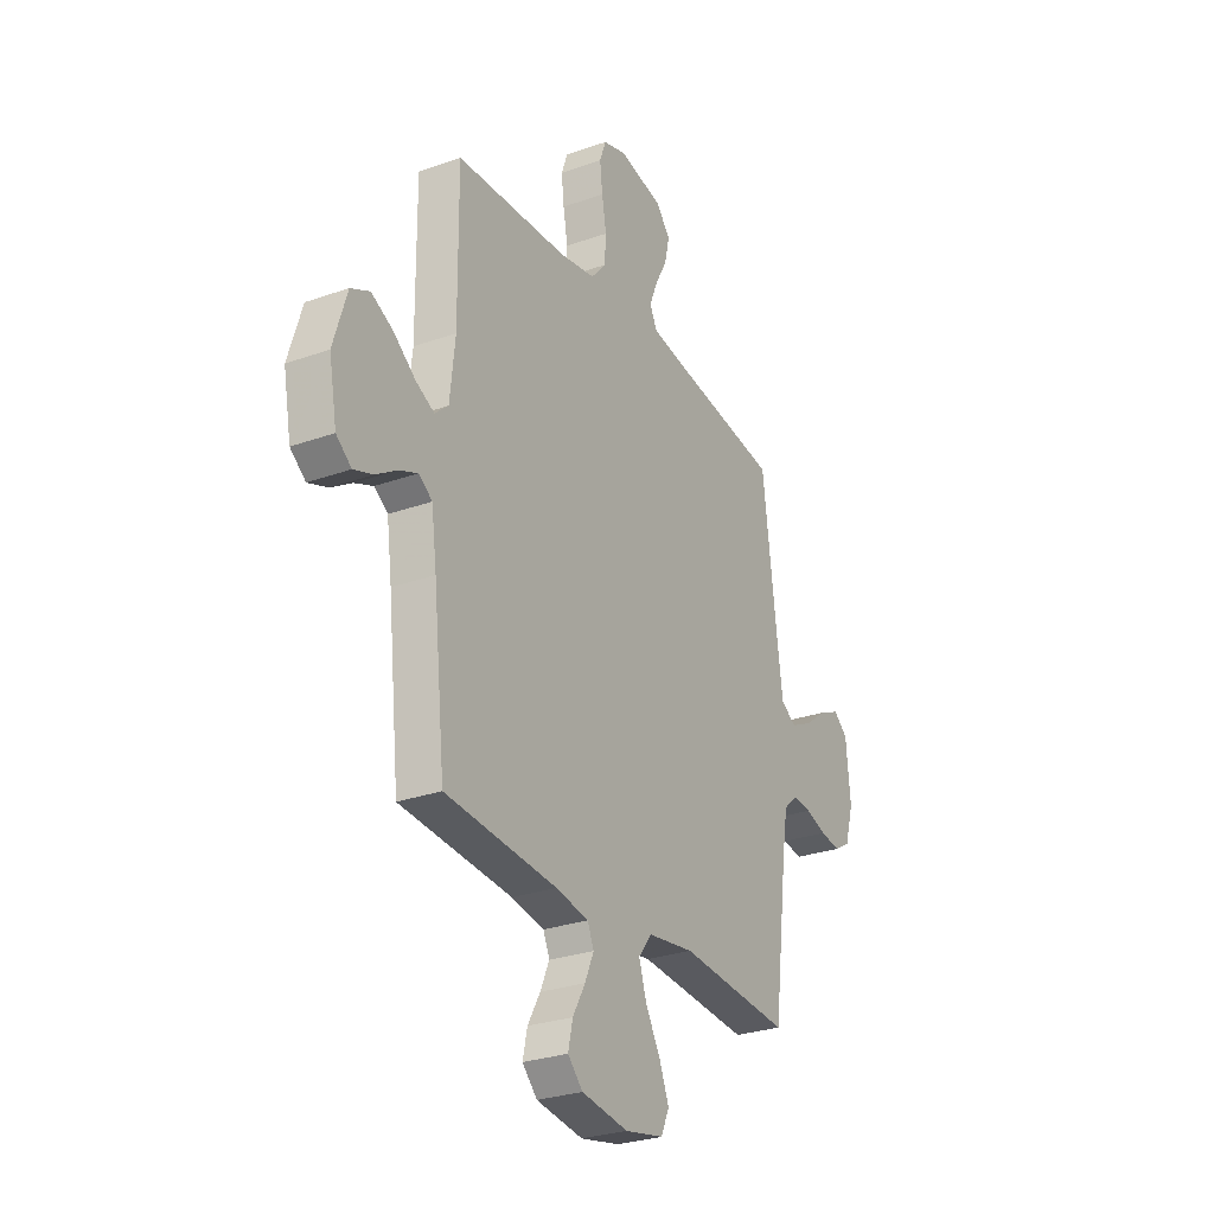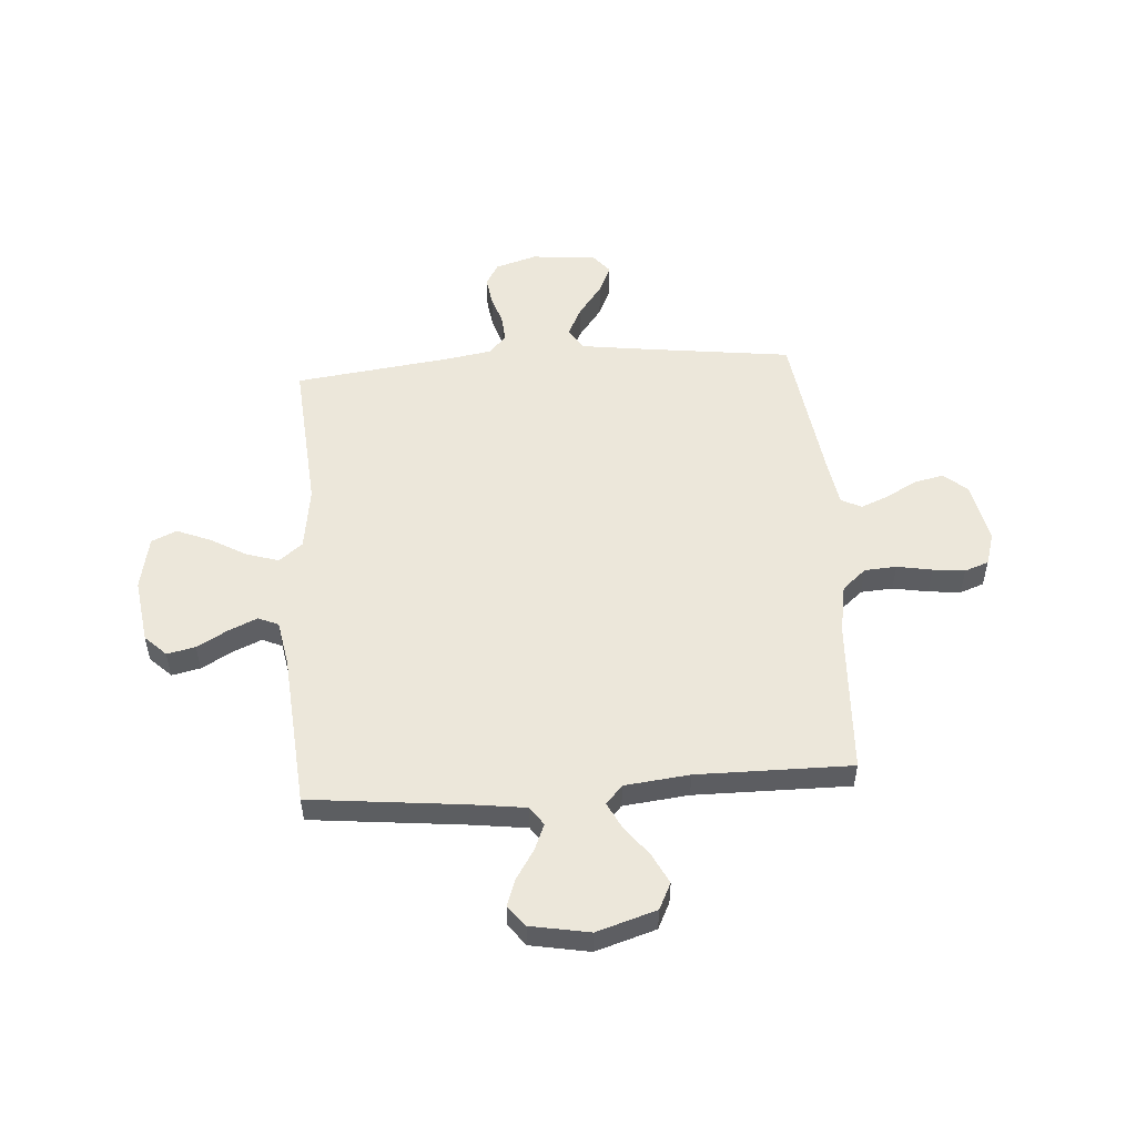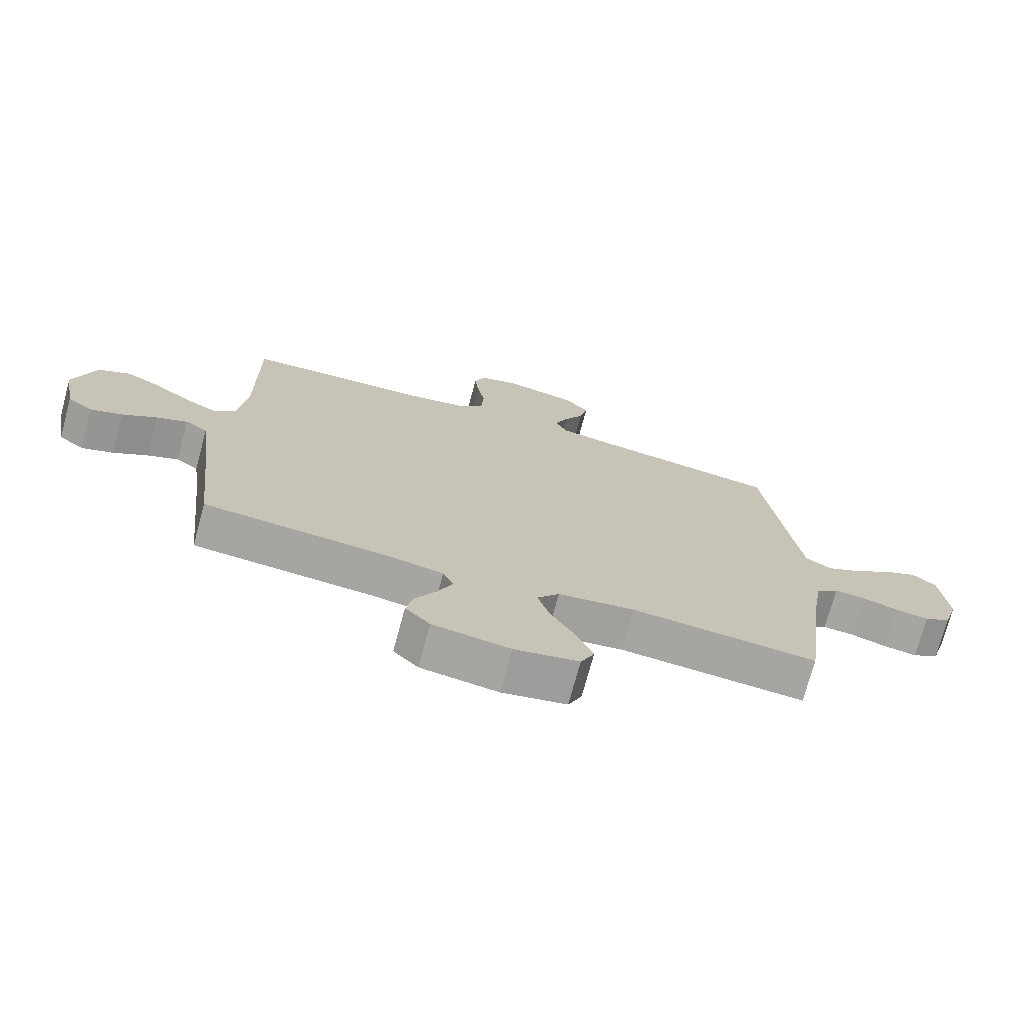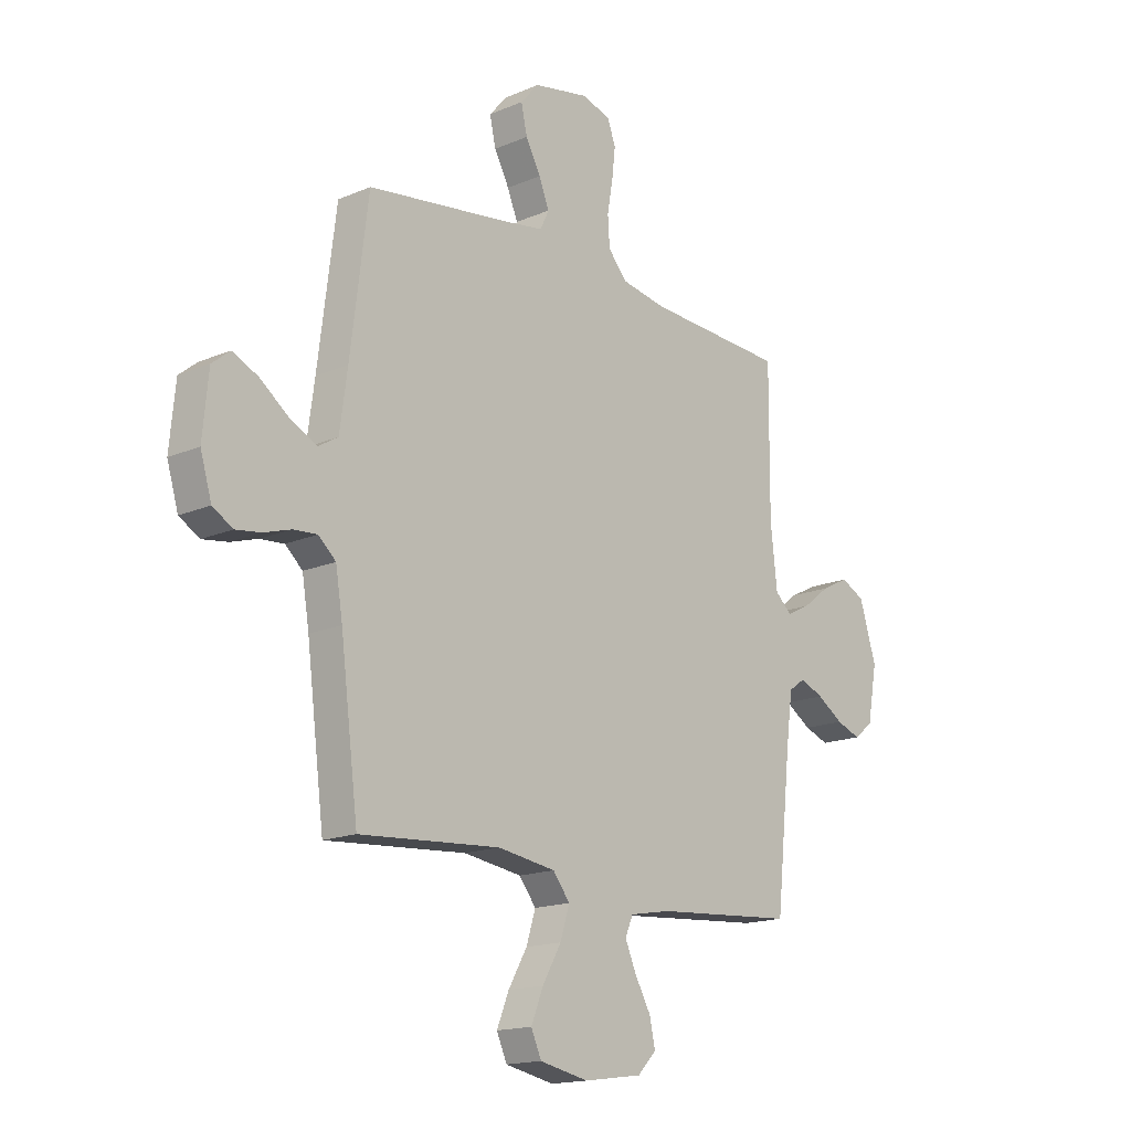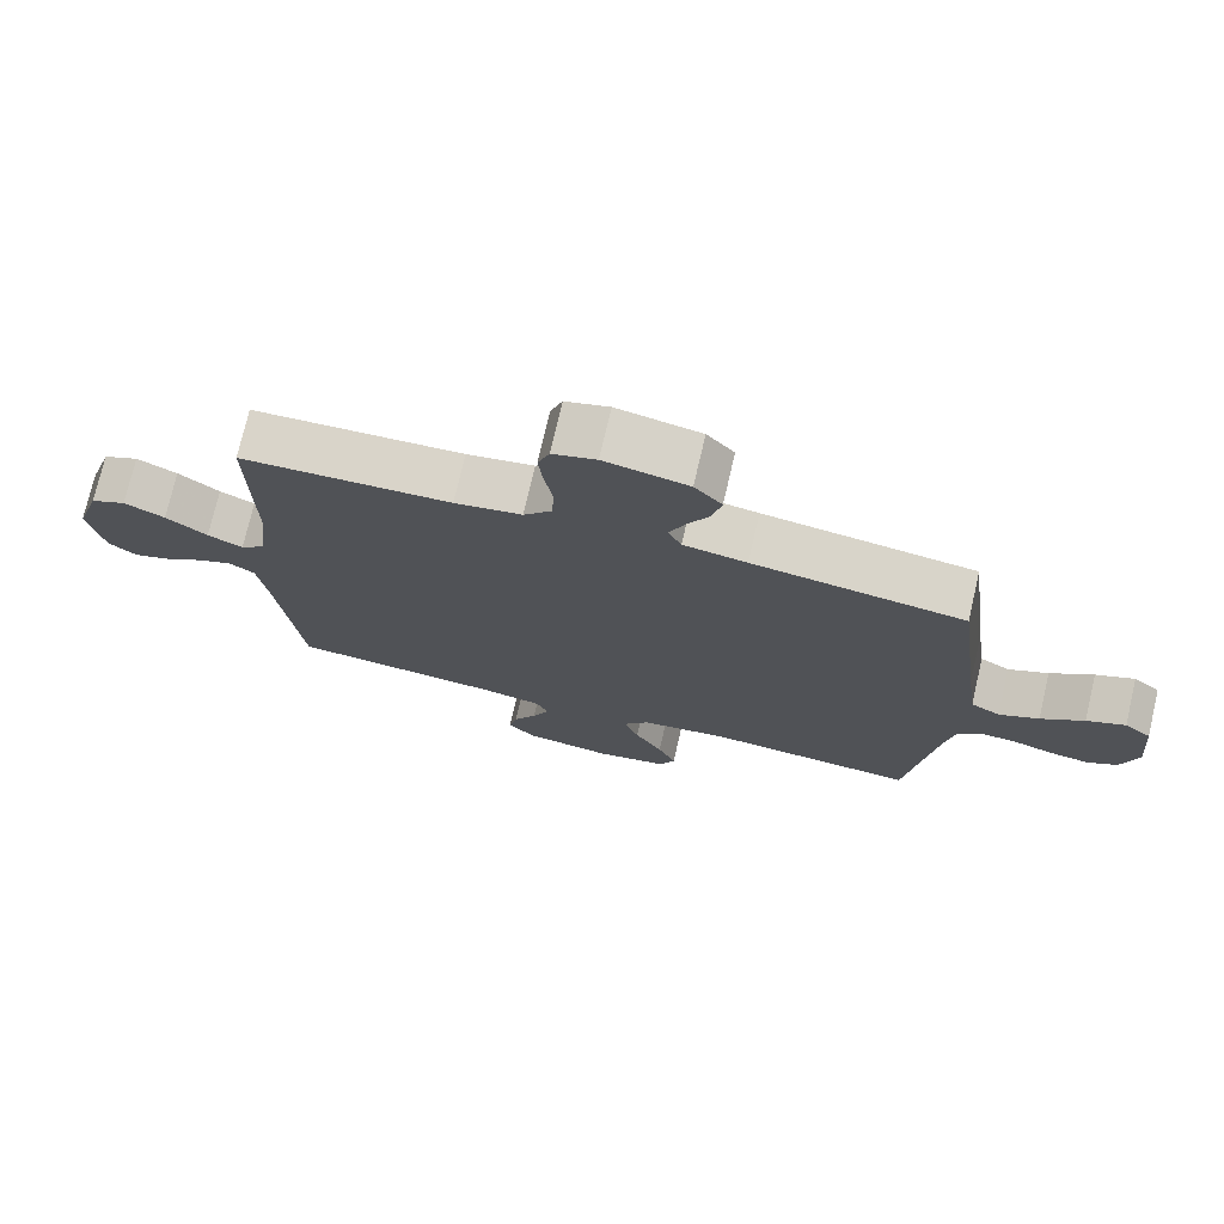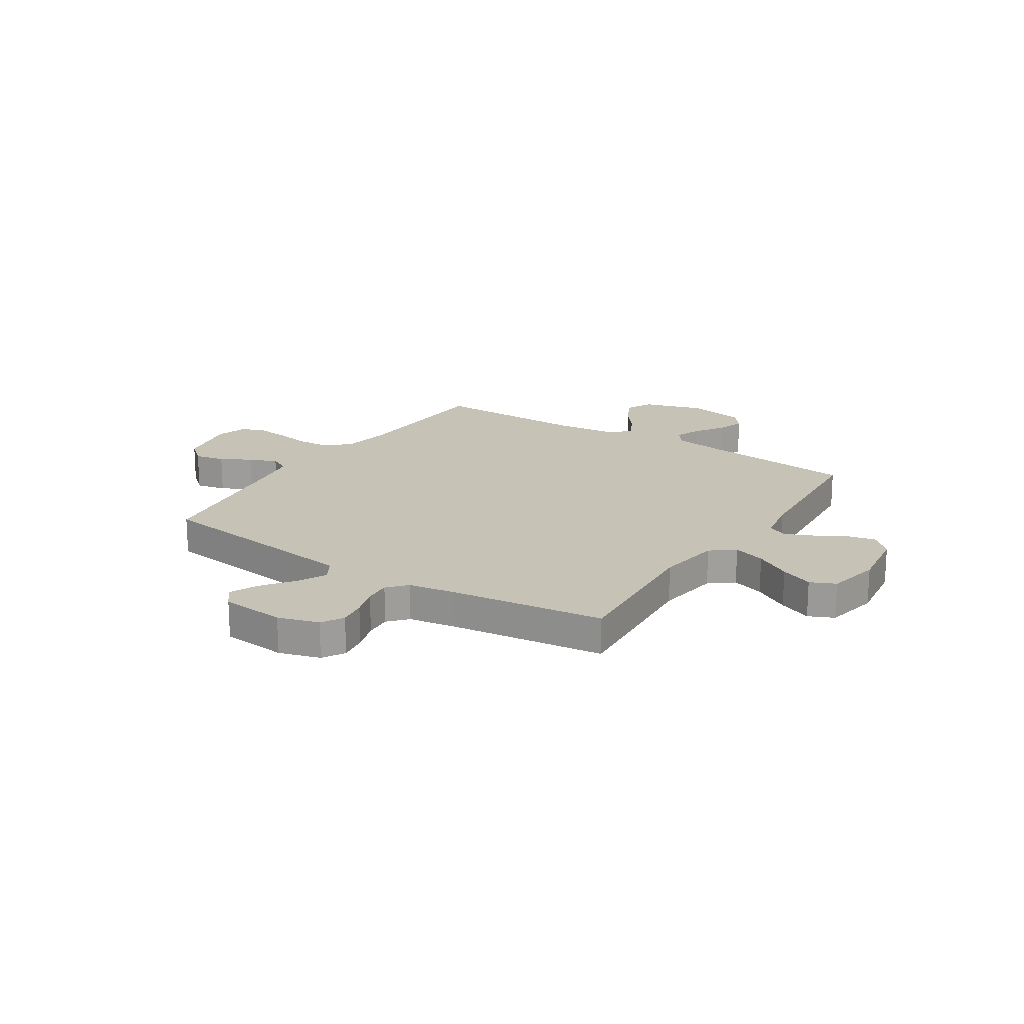
<metadata>
{"format":"obj","ext":"obj","renderer":"f3d","projection":"perspective","resolution":1024,"background":"white","views":[{"elev":-28.0,"azim":-61.6,"up":"+Z"},{"elev":52.8,"azim":-94.1,"up":"+Y"},{"elev":-73.4,"azim":-15.1,"up":"+Z"},{"elev":-16.4,"azim":131.2,"up":"+Z"},{"elev":74.7,"azim":13.1,"up":"+Z"},{"elev":19.2,"azim":123.0,"up":"+Y"}]}
</metadata>
<code>
v 0.5 0.07 0.5
v 0.538 0.07 0.2
v 0.554 0.07 0.083
v 0.596 0.07 0.058
v 0.653 0.07 0.086
v 0.714 0.07 0.132
v 0.769 0.07 0.157
v 0.807 0.07 0.126
v 0.819 0.07 0
v 0.795 0.07 -0.08
v 0.752 0.07 -0.105
v 0.698 0.07 -0.097
v 0.641 0.07 -0.079
v 0.59 0.07 -0.075
v 0.553 0.07 -0.108
v 0.538 0.07 -0.2
v 0.5 0.07 -0.5
v 0.2 0.07 -0.477
v 0.076 0.07 -0.495
v 0.04 0.07 -0.541
v 0.06 0.07 -0.604
v 0.1 0.07 -0.674
v 0.126 0.07 -0.738
v 0.104 0.07 -0.787
v 0 0.07 -0.808
v -0.125 0.07 -0.79
v -0.165 0.07 -0.749
v -0.153 0.07 -0.694
v -0.119 0.07 -0.634
v -0.095 0.07 -0.579
v -0.112 0.07 -0.54
v -0.2 0.07 -0.524
v -0.5 0.07 -0.5
v -0.532 0.07 -0.2
v -0.546 0.07 -0.095
v -0.582 0.07 -0.07
v -0.632 0.07 -0.091
v -0.688 0.07 -0.127
v -0.74 0.07 -0.146
v -0.781 0.07 -0.114
v -0.802 0.07 0
v -0.766 0.07 0.116
v -0.715 0.07 0.141
v -0.657 0.07 0.112
v -0.598 0.07 0.067
v -0.548 0.07 0.042
v -0.512 0.07 0.074
v -0.498 0.07 0.2
v -0.5 0.07 0.5
v -0.2 0.07 0.515
v -0.104 0.07 0.532
v -0.064 0.07 0.578
v -0.06 0.07 0.64
v -0.072 0.07 0.708
v -0.079 0.07 0.77
v -0.062 0.07 0.817
v 0 0.07 0.836
v 0.119 0.07 0.812
v 0.158 0.07 0.767
v 0.145 0.07 0.709
v 0.113 0.07 0.65
v 0.091 0.07 0.596
v 0.11 0.07 0.557
v 0.2 0.07 0.542
v 0.5 0 0.5
v 0.538 0 0.2
v 0.554 0 0.083
v 0.596 0 0.058
v 0.653 0 0.086
v 0.714 0 0.132
v 0.769 0 0.157
v 0.807 0 0.126
v 0.819 0 0
v 0.795 0 -0.08
v 0.752 0 -0.105
v 0.698 0 -0.097
v 0.641 0 -0.079
v 0.59 0 -0.075
v 0.553 0 -0.108
v 0.538 0 -0.2
v 0.5 0 -0.5
v 0.2 0 -0.477
v 0.076 0 -0.495
v 0.04 0 -0.541
v 0.06 0 -0.604
v 0.1 0 -0.674
v 0.126 0 -0.738
v 0.104 0 -0.787
v 0 0 -0.808
v -0.125 0 -0.79
v -0.165 0 -0.749
v -0.153 0 -0.694
v -0.119 0 -0.634
v -0.095 0 -0.579
v -0.112 0 -0.54
v -0.2 0 -0.524
v -0.5 0 -0.5
v -0.532 0 -0.2
v -0.546 0 -0.095
v -0.582 0 -0.07
v -0.632 0 -0.091
v -0.688 0 -0.127
v -0.74 0 -0.146
v -0.781 0 -0.114
v -0.802 0 0
v -0.766 0 0.116
v -0.715 0 0.141
v -0.657 0 0.112
v -0.598 0 0.067
v -0.548 0 0.042
v -0.512 0 0.074
v -0.498 0 0.2
v -0.5 0 0.5
v -0.2 0 0.515
v -0.104 0 0.532
v -0.064 0 0.578
v -0.06 0 0.64
v -0.072 0 0.708
v -0.079 0 0.77
v -0.062 0 0.817
v 0 0 0.836
v 0.119 0 0.812
v 0.158 0 0.767
v 0.145 0 0.709
v 0.113 0 0.65
v 0.091 0 0.596
v 0.11 0 0.557
v 0.2 0 0.542
f 59 60 61
f 58 59 61
f 57 58 61
f 56 57 61
f 55 56 61
f 54 55 61
f 53 54 61
f 52 53 61 62
f 51 52 62 63
f 48 49 50
f 51 63 64
f 50 51 64
f 48 50 64
f 47 48 64
f 43 44 45
f 42 43 45
f 41 42 45
f 40 41 45
f 39 40 45
f 38 39 45
f 37 38 45
f 36 37 45 46
f 64 1 2
f 47 64 2
f 46 47 2
f 36 46 2
f 35 36 2
f 27 28 29
f 26 27 29
f 25 26 29
f 24 25 29
f 23 24 29
f 22 23 29
f 21 22 29
f 20 21 29 30
f 19 20 30 31
f 16 17 18
f 15 16 18 19
f 19 31 32
f 15 19 32
f 14 15 32
f 11 12 13
f 10 11 13
f 9 10 13
f 8 9 13
f 7 8 13
f 6 7 13
f 5 6 13
f 4 5 13 14
f 34 35 2 3
f 32 33 34
f 14 32 34
f 4 14 34
f 3 4 34
f 125 124 123
f 125 123 122
f 125 122 121
f 125 121 120
f 125 120 119
f 125 119 118
f 125 118 117
f 126 125 117 116
f 127 126 116 115
f 114 113 112
f 128 127 115
f 128 115 114
f 128 114 112
f 128 112 111
f 109 108 107
f 109 107 106
f 109 106 105
f 109 105 104
f 109 104 103
f 109 103 102
f 109 102 101
f 110 109 101 100
f 66 65 128
f 66 128 111
f 66 111 110
f 66 110 100
f 66 100 99
f 93 92 91
f 93 91 90
f 93 90 89
f 93 89 88
f 93 88 87
f 93 87 86
f 93 86 85
f 94 93 85 84
f 95 94 84 83
f 82 81 80
f 83 82 80 79
f 96 95 83
f 96 83 79
f 96 79 78
f 77 76 75
f 77 75 74
f 77 74 73
f 77 73 72
f 77 72 71
f 77 71 70
f 77 70 69
f 78 77 69 68
f 67 66 99 98
f 98 97 96
f 98 96 78
f 98 78 68
f 98 68 67
f 1 65 66 2
f 2 66 67 3
f 3 67 68 4
f 4 68 69 5
f 5 69 70 6
f 6 70 71 7
f 7 71 72 8
f 8 72 73 9
f 9 73 74 10
f 10 74 75 11
f 11 75 76 12
f 12 76 77 13
f 13 77 78 14
f 14 78 79 15
f 15 79 80 16
f 16 80 81 17
f 17 81 82 18
f 18 82 83 19
f 19 83 84 20
f 20 84 85 21
f 21 85 86 22
f 22 86 87 23
f 23 87 88 24
f 24 88 89 25
f 25 89 90 26
f 26 90 91 27
f 27 91 92 28
f 28 92 93 29
f 29 93 94 30
f 30 94 95 31
f 31 95 96 32
f 32 96 97 33
f 33 97 98 34
f 34 98 99 35
f 35 99 100 36
f 36 100 101 37
f 37 101 102 38
f 38 102 103 39
f 39 103 104 40
f 40 104 105 41
f 41 105 106 42
f 42 106 107 43
f 43 107 108 44
f 44 108 109 45
f 45 109 110 46
f 46 110 111 47
f 47 111 112 48
f 48 112 113 49
f 49 113 114 50
f 50 114 115 51
f 51 115 116 52
f 52 116 117 53
f 53 117 118 54
f 54 118 119 55
f 55 119 120 56
f 56 120 121 57
f 57 121 122 58
f 58 122 123 59
f 59 123 124 60
f 60 124 125 61
f 61 125 126 62
f 62 126 127 63
f 63 127 128 64
f 64 128 65 1

</code>
